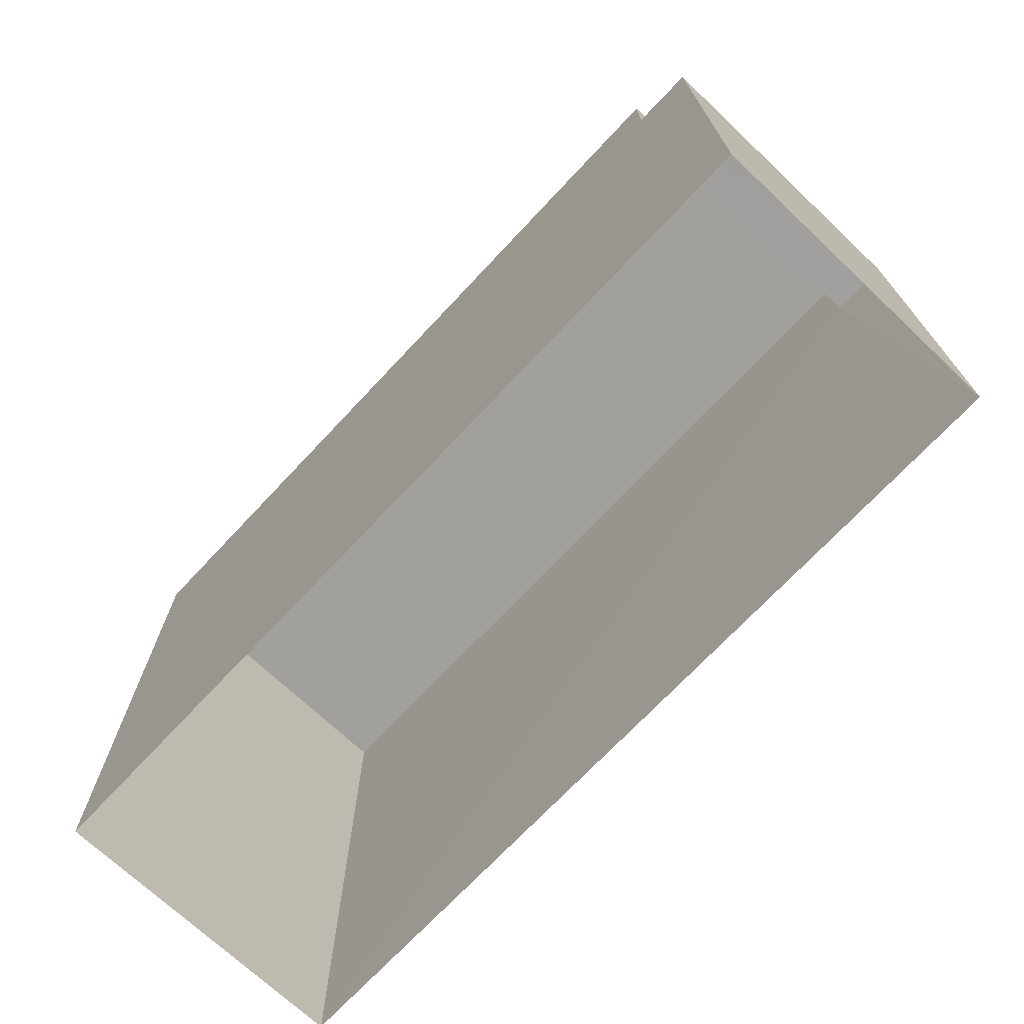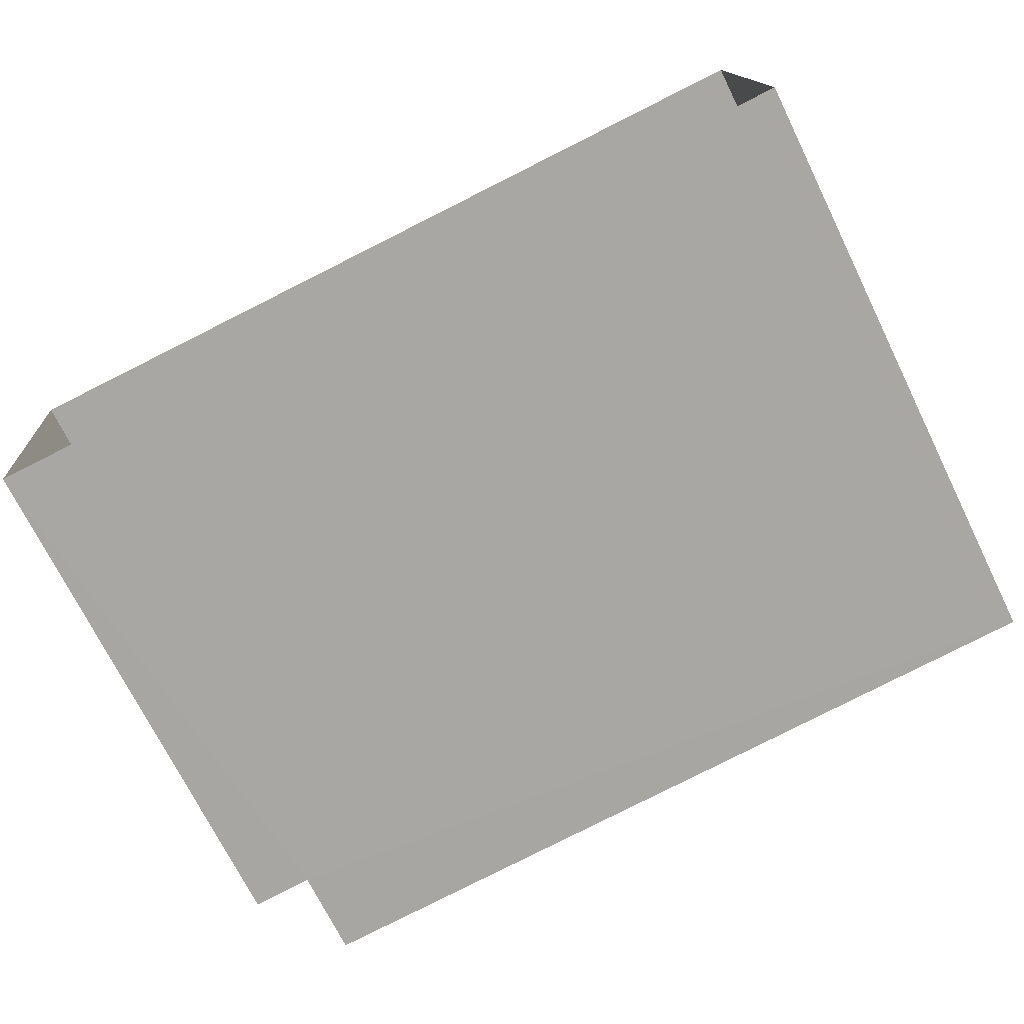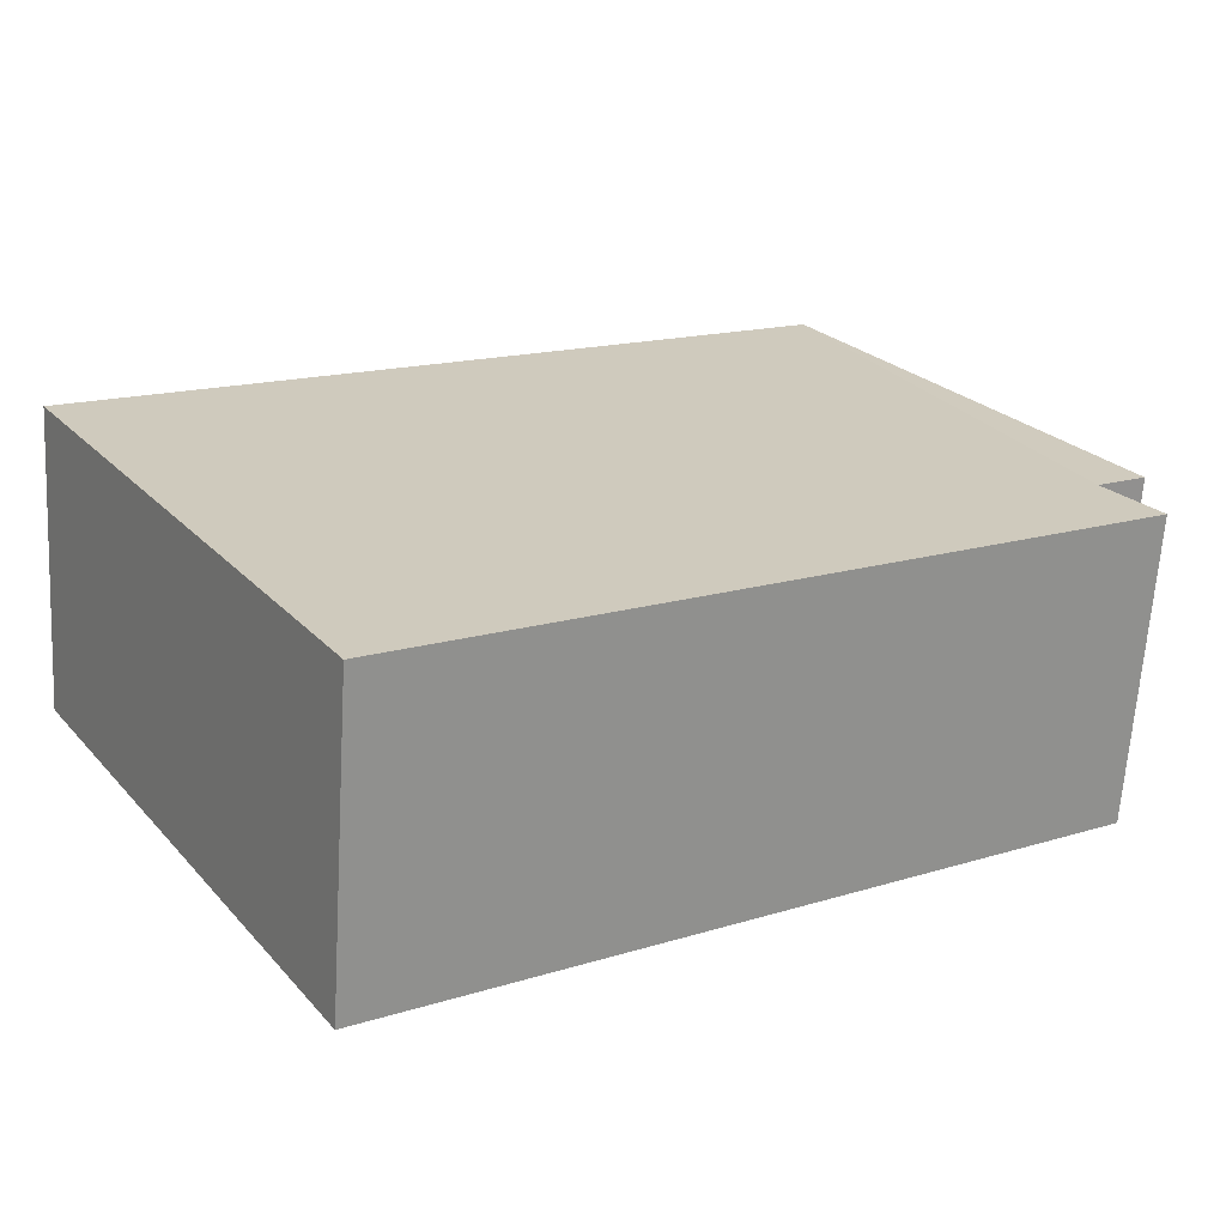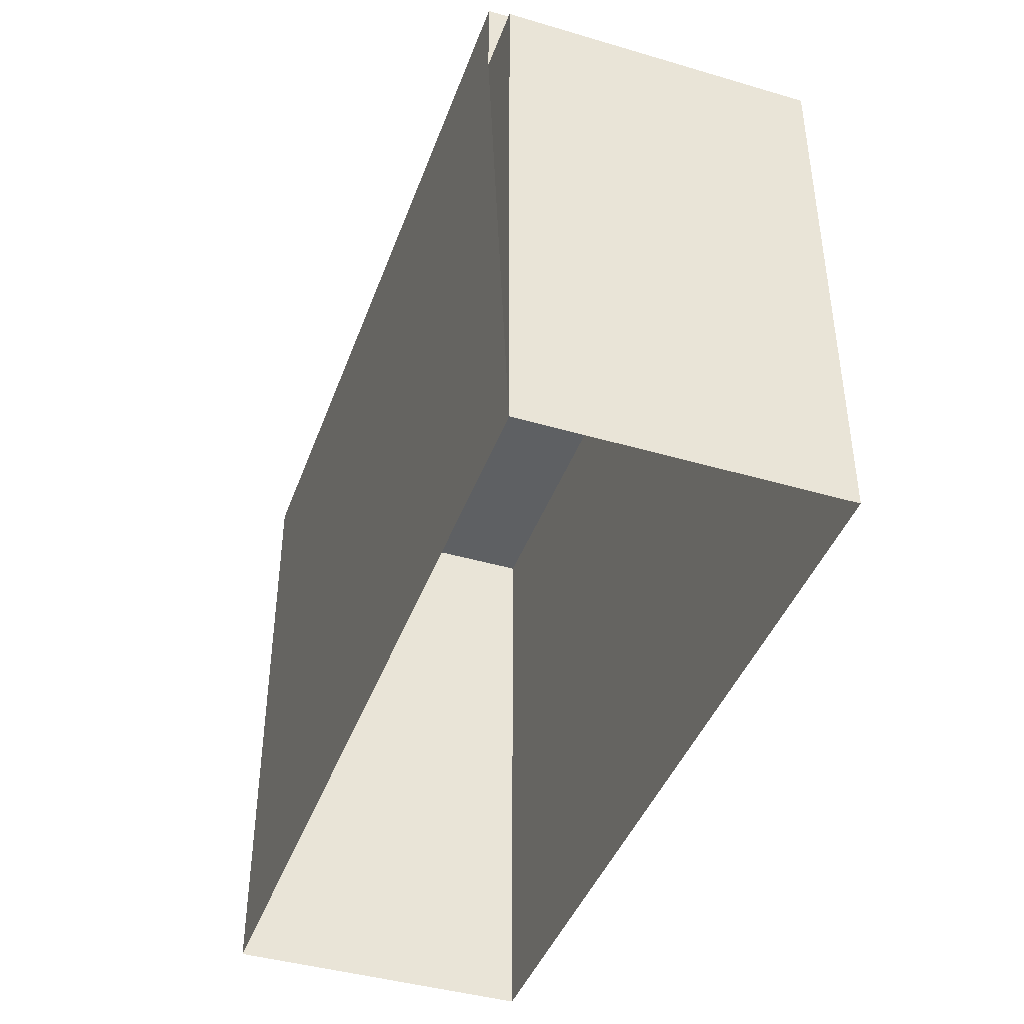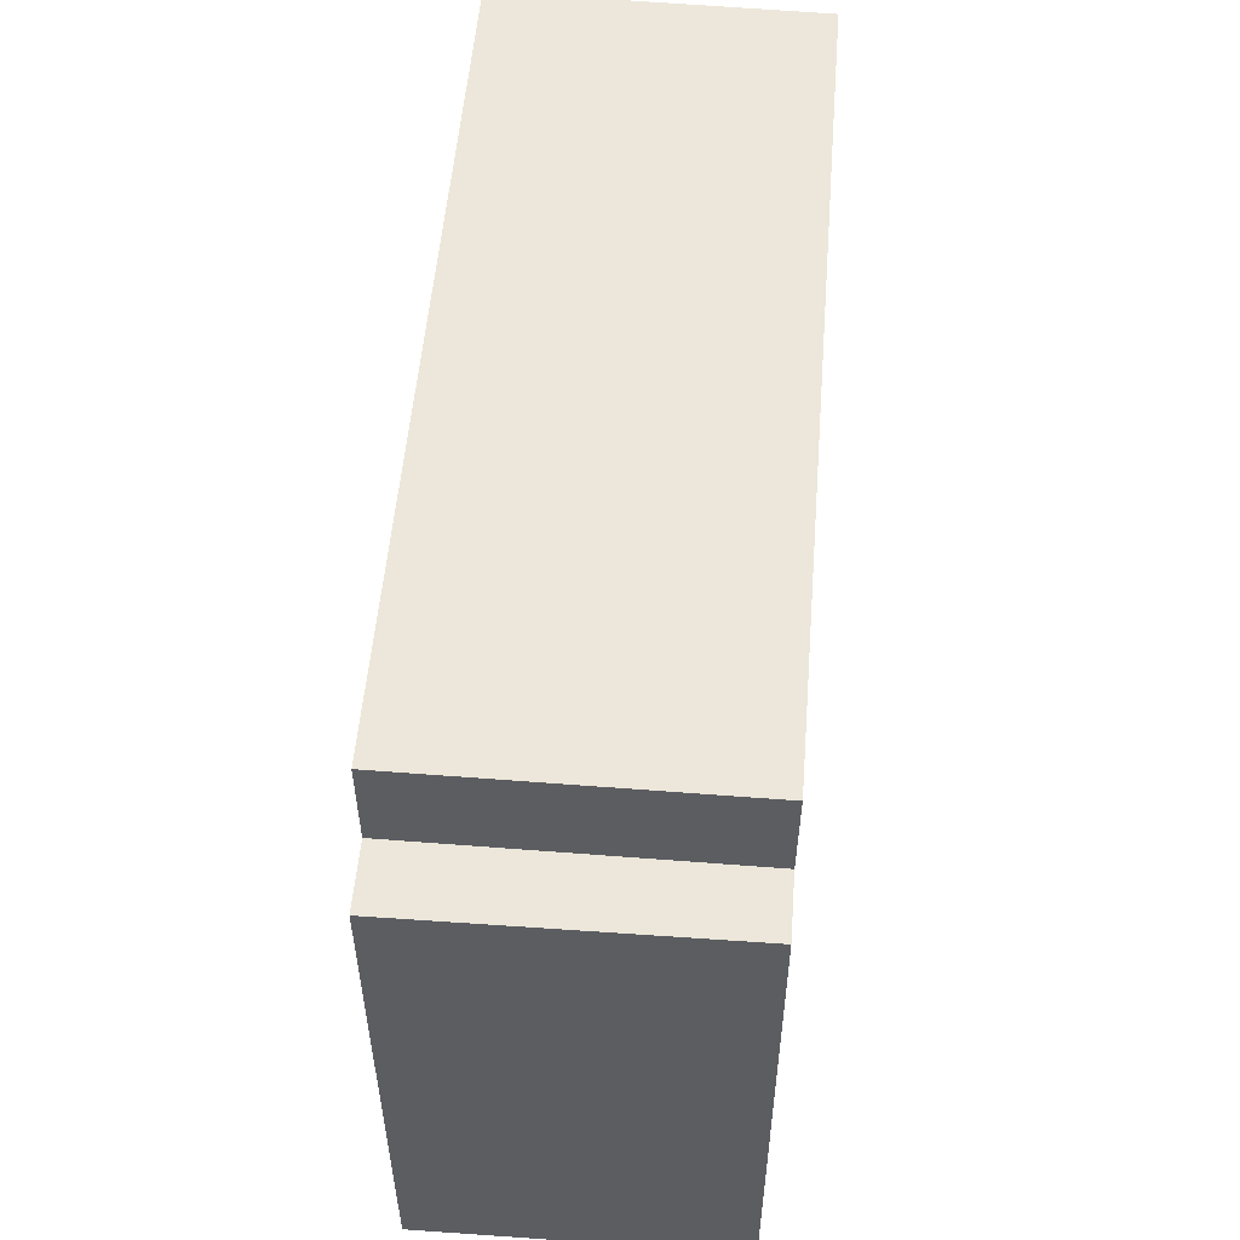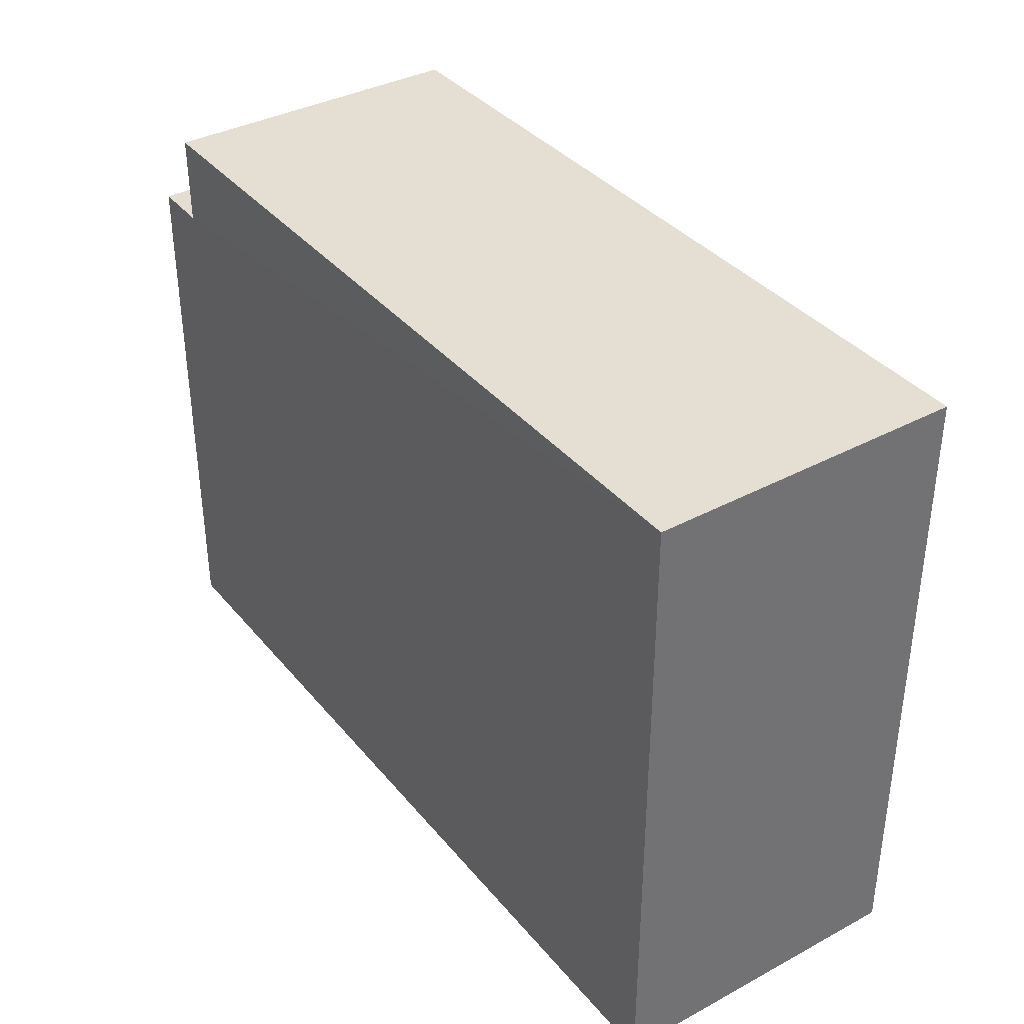
<metadata>
{"format":"obj","ext":"obj","renderer":"f3d","projection":"perspective","resolution":1024,"background":"white","views":[{"elev":-71.6,"azim":42.4,"up":"+Z"},{"elev":-72.2,"azim":-153.7,"up":"+Y"},{"elev":24.7,"azim":-31.7,"up":"+Y"},{"elev":-42.1,"azim":66.3,"up":"+Z"},{"elev":53.6,"azim":90.2,"up":"+Z"},{"elev":37.0,"azim":-129.0,"up":"+Z"}]}
</metadata>
<code>
v -3.731e+05 -1.057e+05 21.31
v -3.731e+05 -1.057e+05 21.31
v -3.731e+05 -1.057e+05 21.31
v -3.731e+05 -1.057e+05 21.31
v -3.731e+05 -1.057e+05 29.52
v -3.731e+05 -1.057e+05 29.52
v -3.731e+05 -1.057e+05 29.52
v -3.731e+05 -1.057e+05 29.52
v -3.731e+05 -1.057e+05 28.35
v -3.731e+05 -1.057e+05 28.35
v -3.731e+05 -1.057e+05 28.35
v -3.731e+05 -1.057e+05 28.35
f 1 2 3
f 4 1 3
f 5 6 7
f 5 8 6
f 9 10 11
f 12 9 11
f 6 12 3
f 3 12 4
f 6 8 12
f 4 12 11
f 10 1 4
f 11 10 4
f 12 8 5
f 9 12 5
f 7 3 2
f 7 6 3
f 5 7 9
f 7 2 9
f 9 1 10
f 9 2 1

</code>
